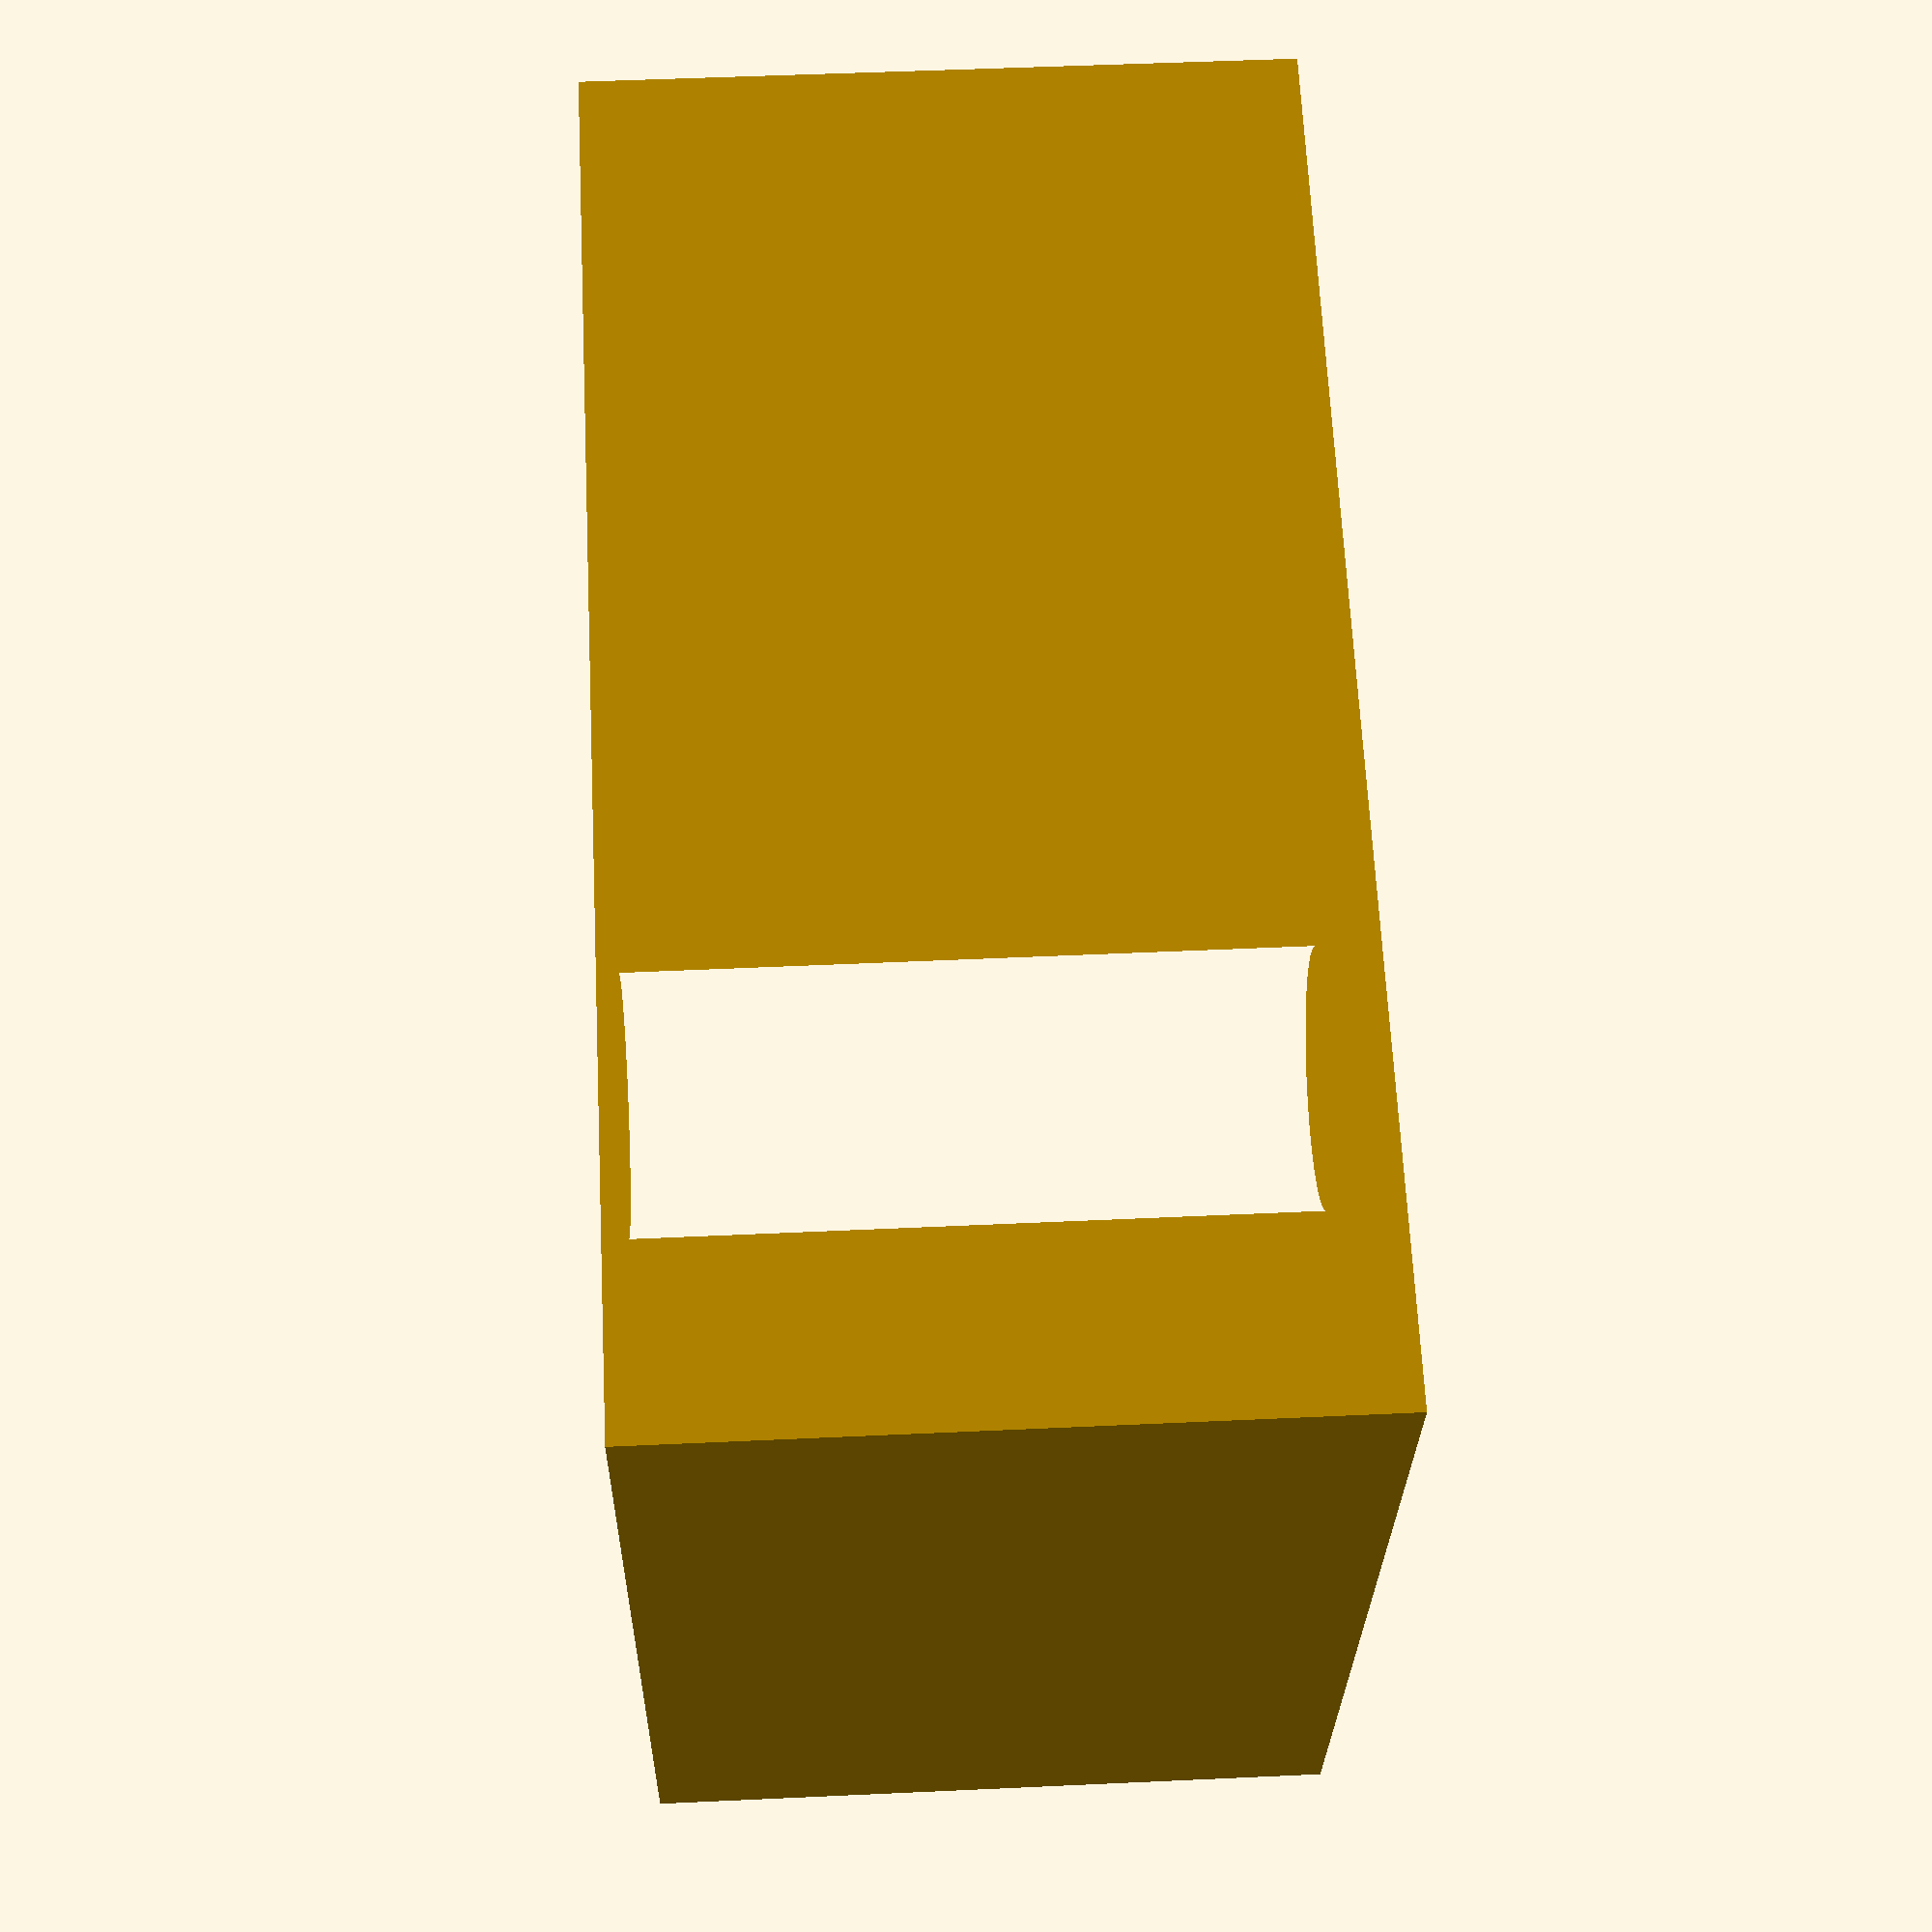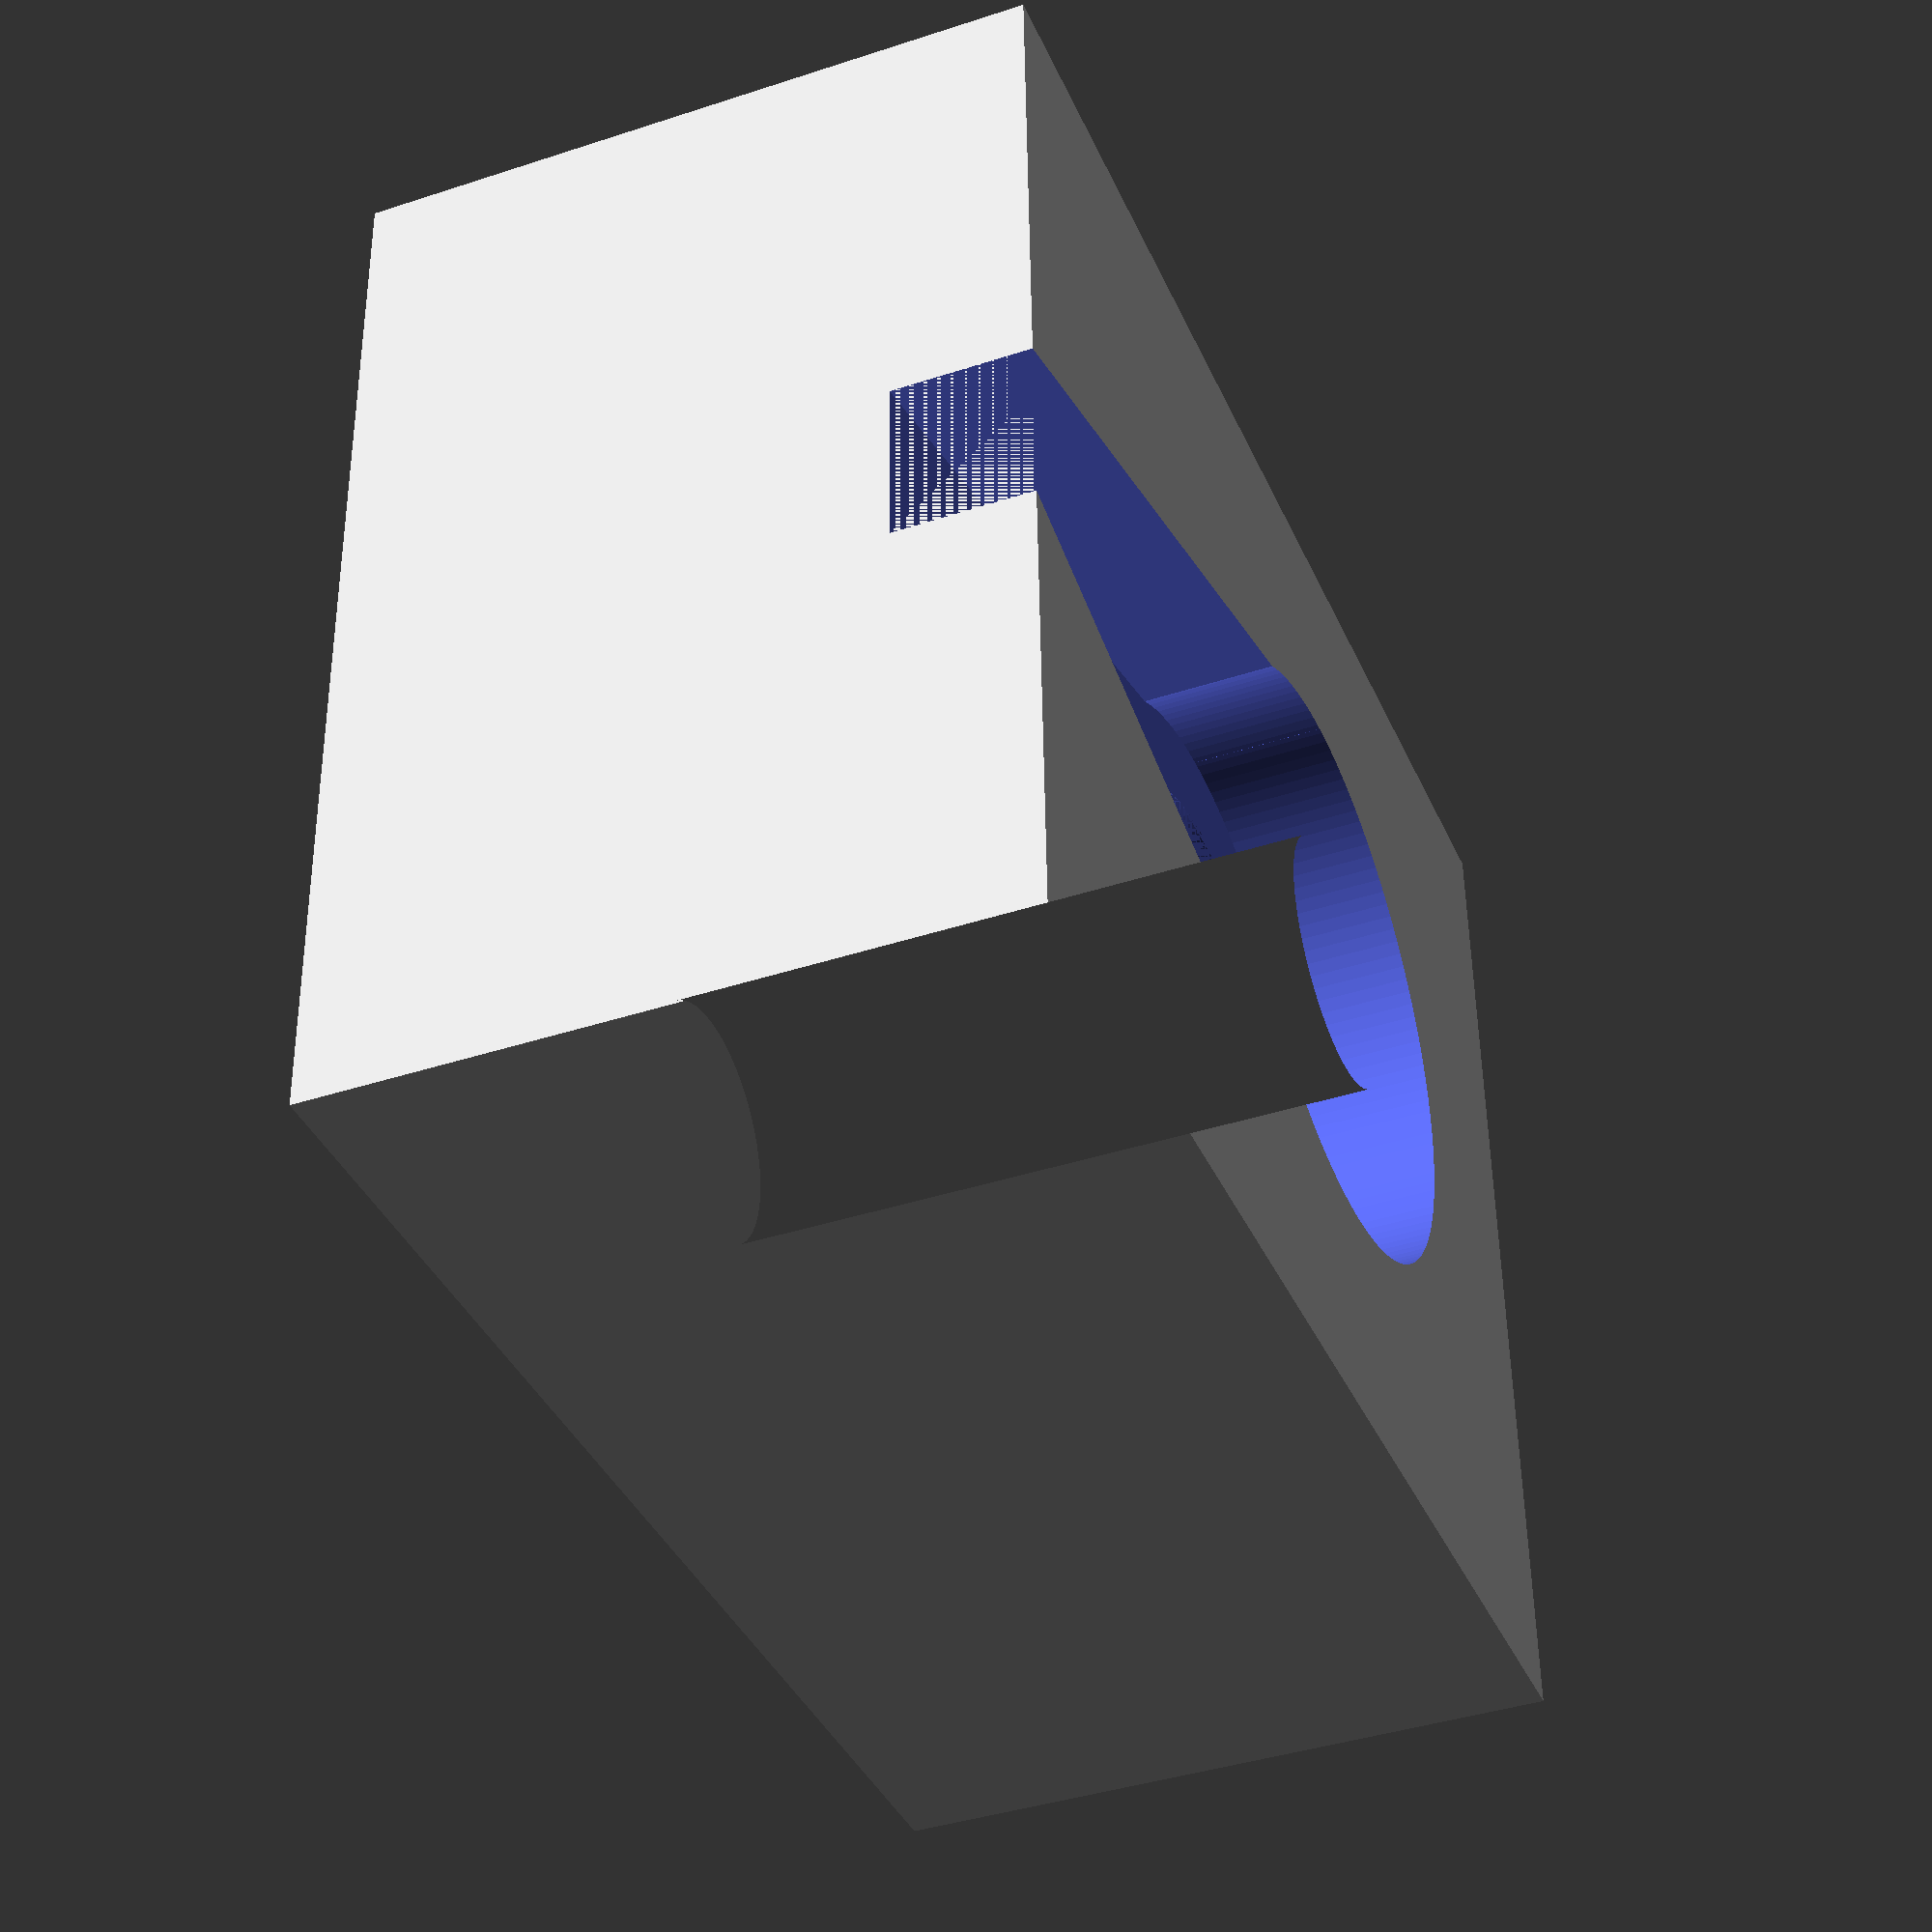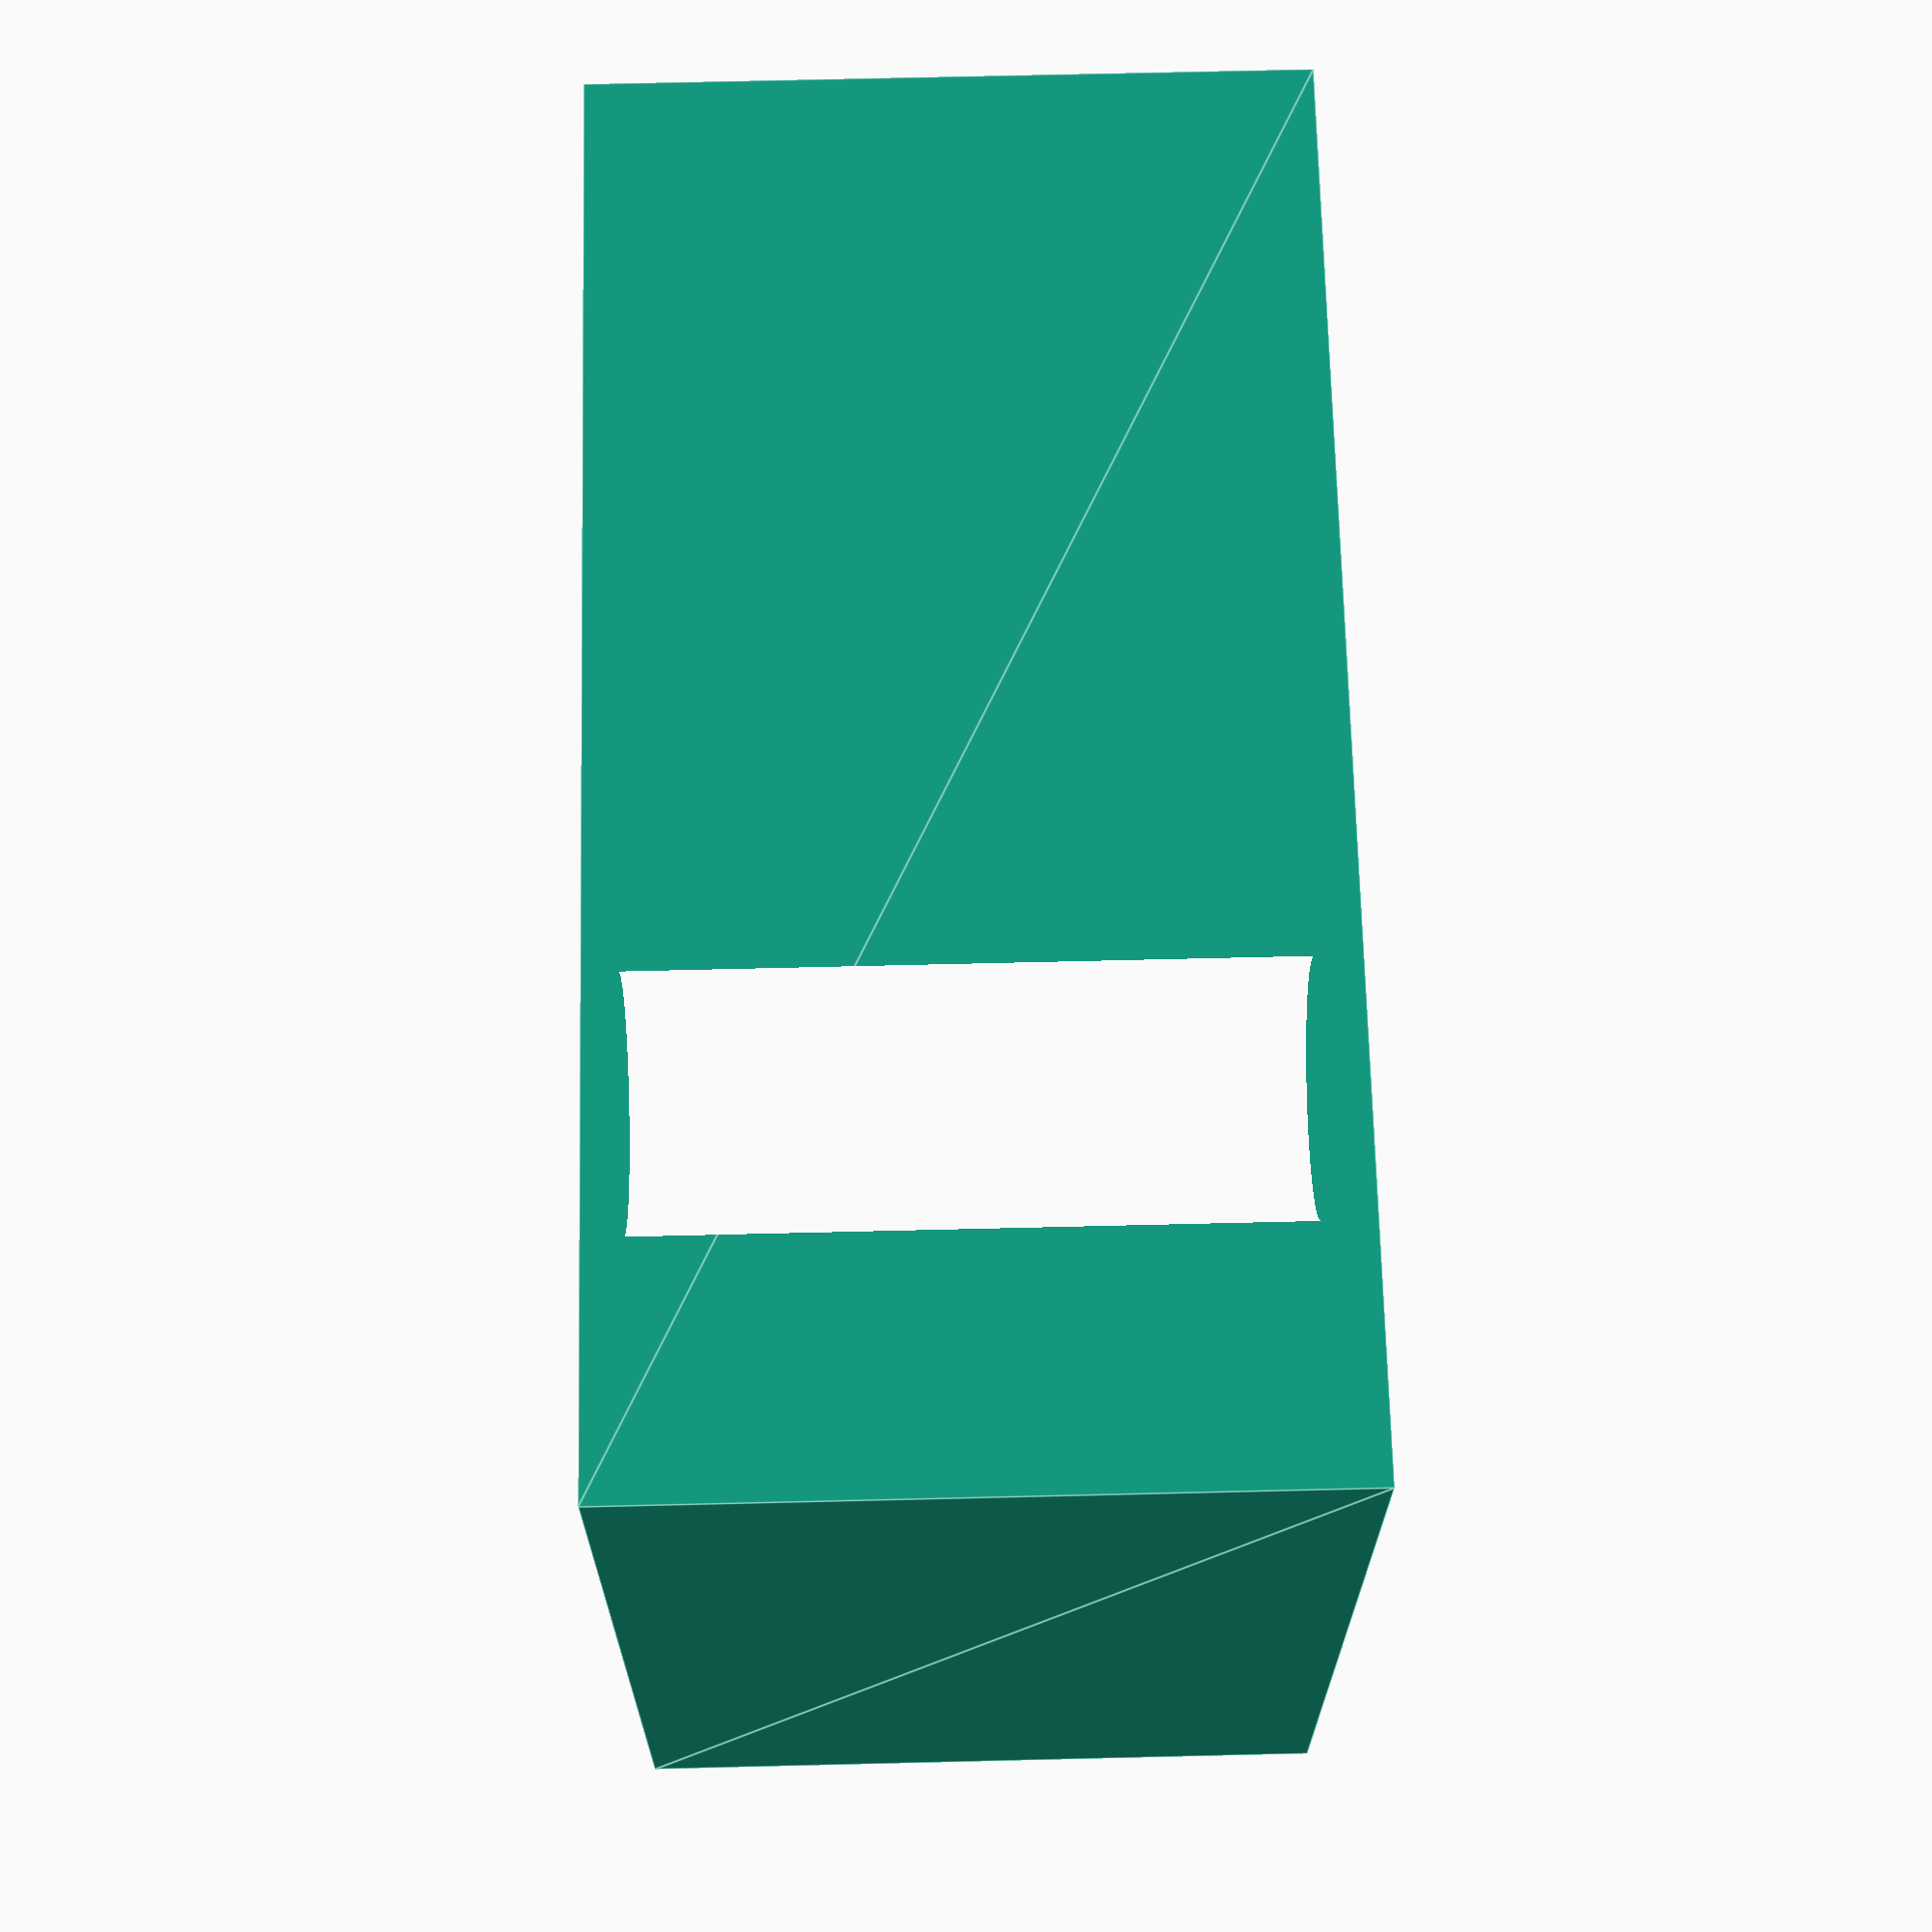
<openscad>
/*
Parametric knob housing for bus stop interaction machine

native units are mm

4/1/17 original version with curved cutouts that required complex boolean effort to get right
4/1/17 later in the day:
    - replaced complicated curved cutouts with triangular sections
    - added cutouts for brass bearings, McMaster part 2938T19
    - does not yet allow for actual mounting hardware, so that needs work

Robert Zacharias, rz@rzach.me
released to the public domain by the author
*/

x = 100;
y = 80;
z = 50;
holeDia = tomm(3/4);
mouthWidth = tomm(1/2);

difference(){
    // box
    linear_extrude(z){
        difference(){
            square([x, y]);
            translate([60,40]) circle(holeDia/2, center=true);
        }
    } 

    // surface cylinder cut
    translate([60,40,z-10]) linear_extrude(15) circle(45/2);
    
    // surface triangular cut
    translate([0,40,z-10]) linear_extrude(15) polygon(points=[[0,-mouthWidth/2],[60,-45/2],[60,45/2],[0,mouthWidth/2]]);

    // bearing on bottom side
    translate([60,40]) bearing();
    
    // bearing on top side
    translate([60,40,z-10]) rotate([180,0,0]) bearing();

}

module bearing(){
    union(){
        linear_extrude(tomm(1/2)) circle(tomm(7/8)/2);
        linear_extrude(tomm(1/8)) circle(tomm(1.25)/2);
    }
}

// special variables to increase rendering resolution
$fa = 1;
$fs = 1;

function toin (mm) = mm / 25.4;
function tomm (in) = in * 25.4;
</openscad>
<views>
elev=132.2 azim=197.0 roll=93.0 proj=p view=wireframe
elev=220.1 azim=178.4 roll=247.9 proj=p view=wireframe
elev=293.7 azim=2.9 roll=88.6 proj=p view=edges
</views>
